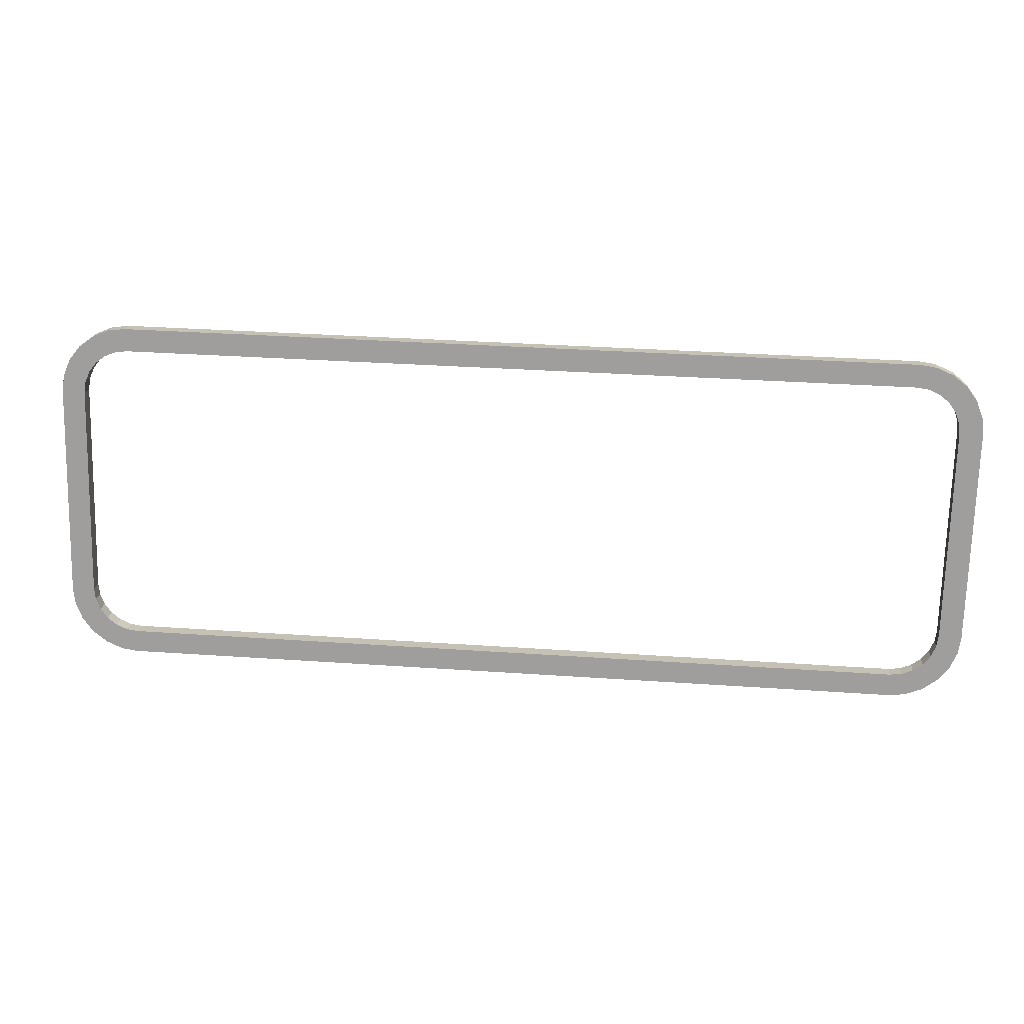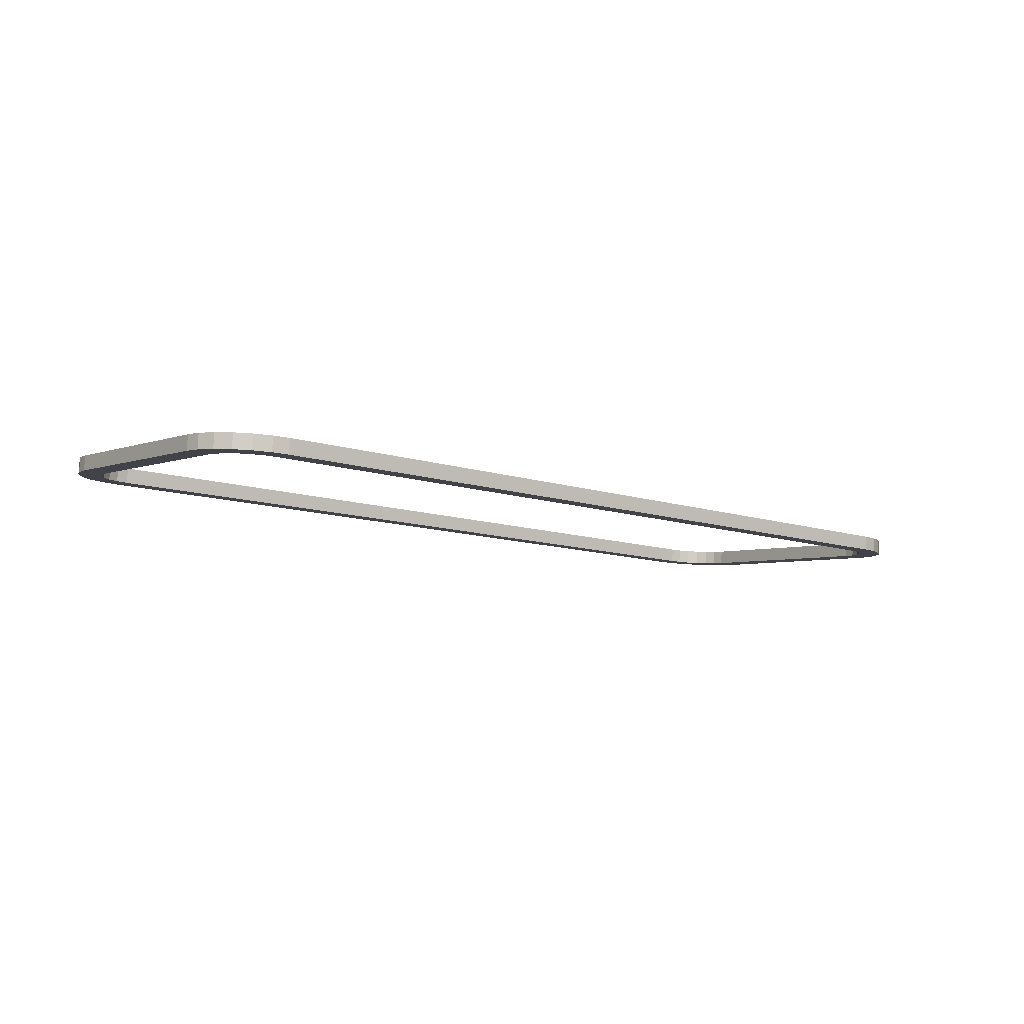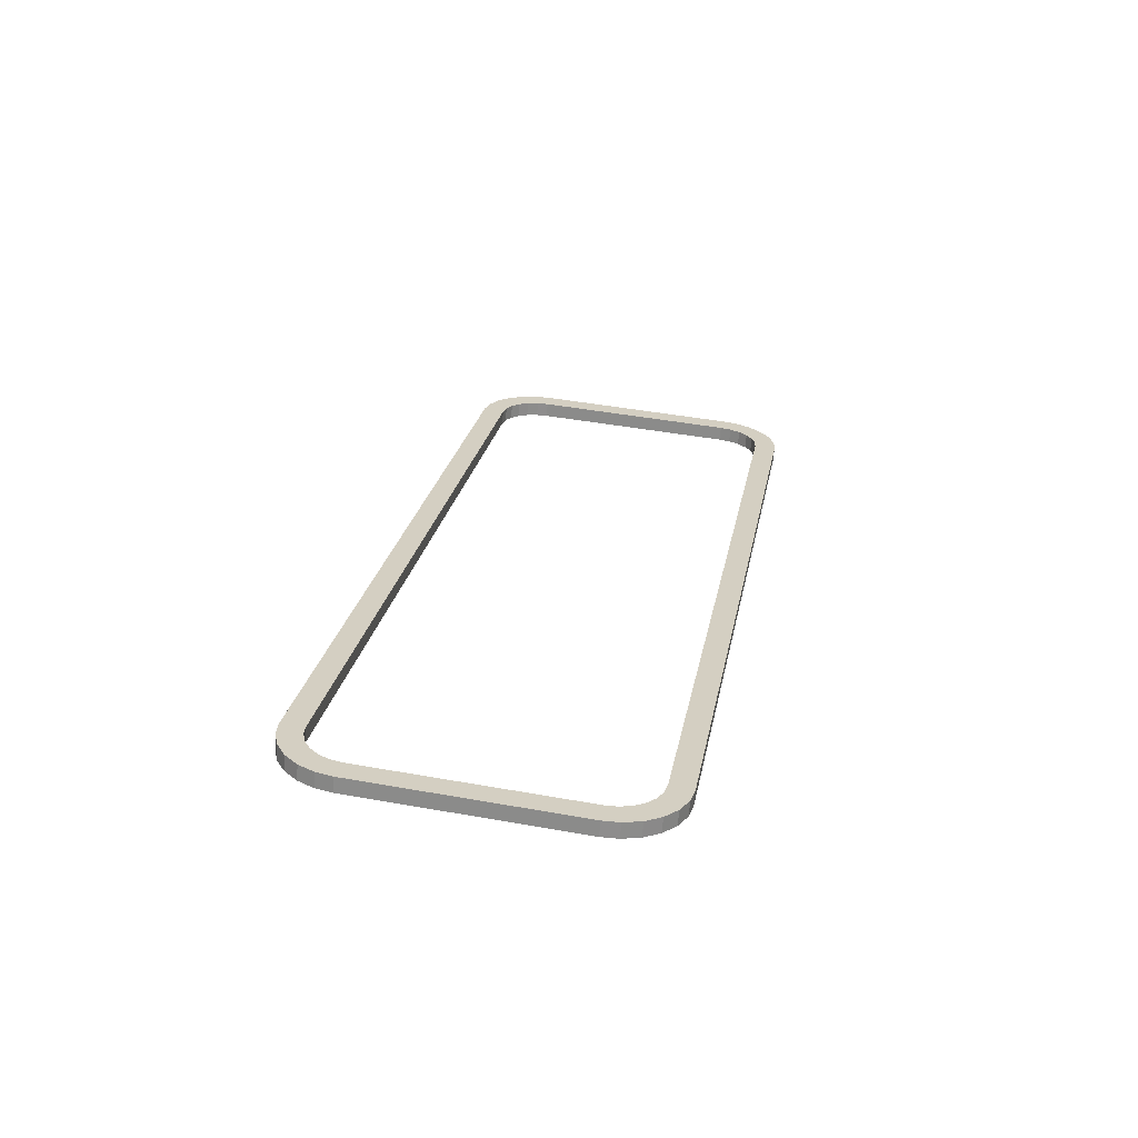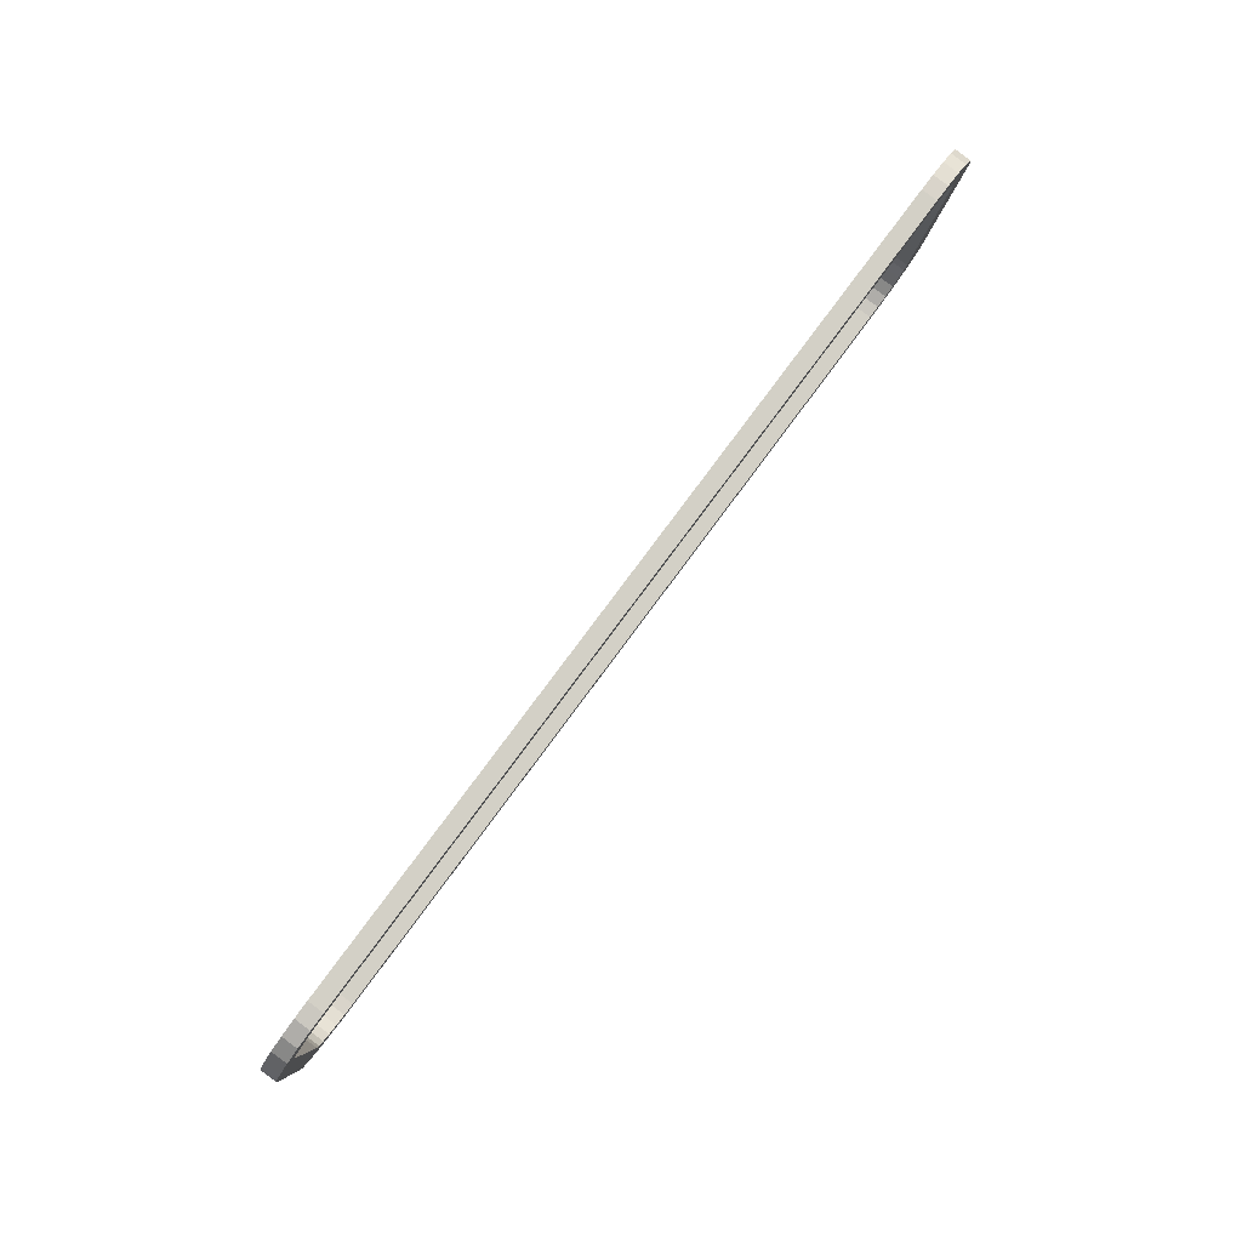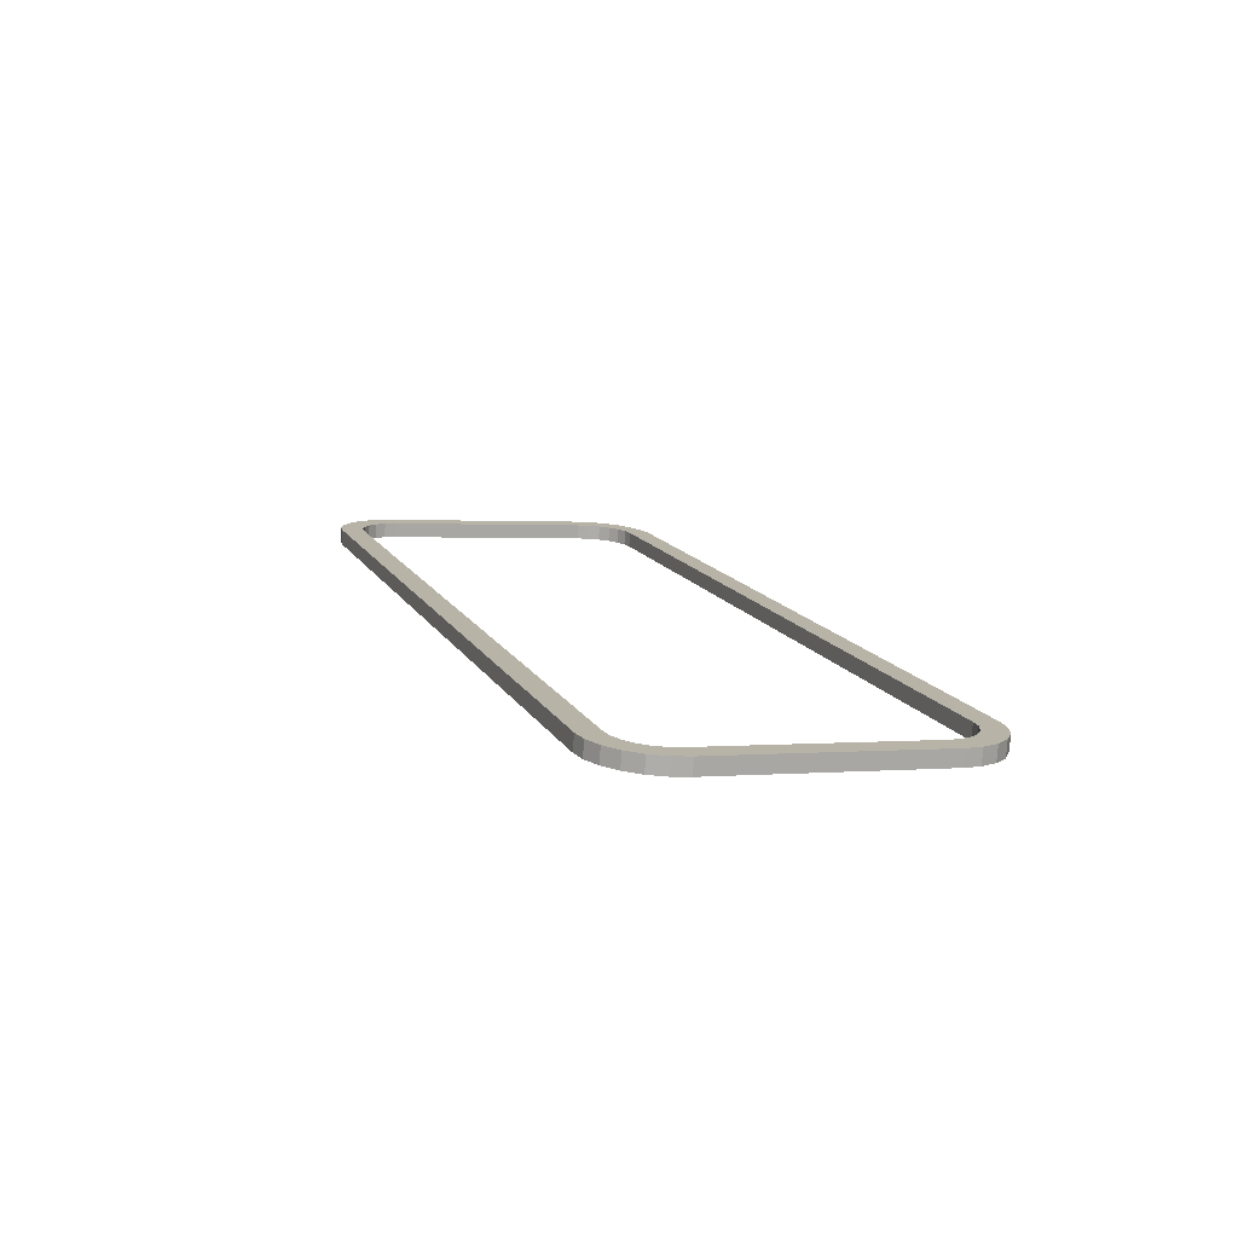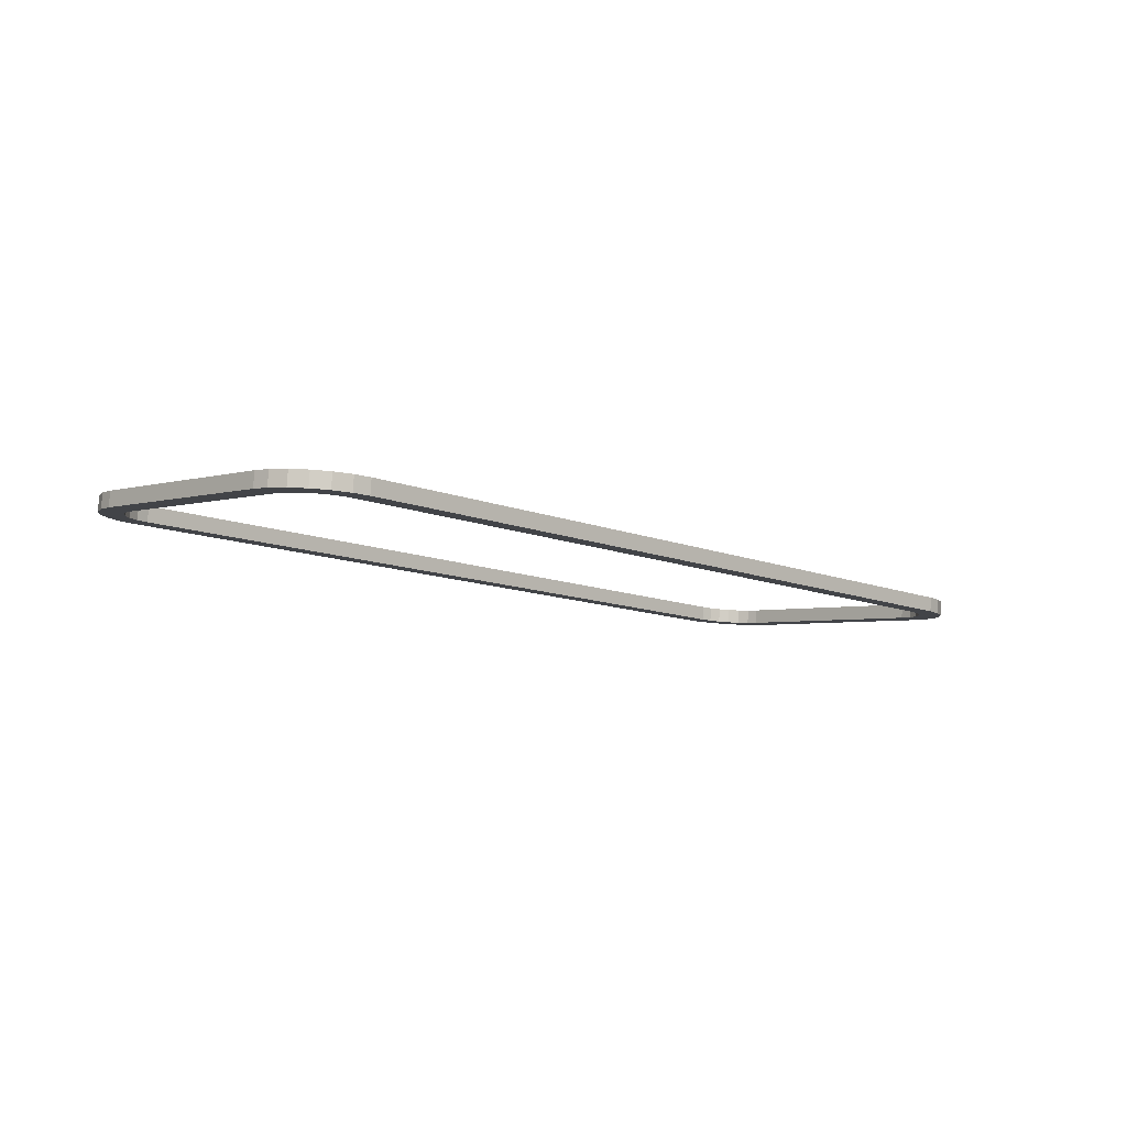
<metadata>
{"format":"obj","ext":"obj","renderer":"f3d","projection":"perspective","resolution":1024,"background":"white","views":[{"elev":22.6,"azim":-175.1,"up":"+Z"},{"elev":-10.4,"azim":-39.7,"up":"+Y"},{"elev":24.8,"azim":-80.8,"up":"+Y"},{"elev":78.0,"azim":-53.9,"up":"+Z"},{"elev":14.2,"azim":-110.4,"up":"+Y"},{"elev":-10.3,"azim":-46.2,"up":"+Y"}]}
</metadata>
<code>
o Group117/mesh418/mesh418-geometry#mesh418-geometry
v 0.1032 0.02257 -0.1045
v 0.1018 0.02032 -0.1036
v 0.1032 0.02039 -0.1047
v 0.1018 0.0225 -0.1035
v 0.104 0.02068 -0.1085
v 0.1048 0.02261 -0.1051
v 0.104 0.02287 -0.1083
v 0.1008 0.02241 -0.1021
v 0.1016 0.02063 -0.1075
v 0.1048 0.02043 -0.1053
v 0.1016 0.02281 -0.1074
v 0.1008 0.02022 -0.1023
v 0.1063 0.02069 -0.1088
v 0.1065 0.02261 -0.1053
v 0.1064 0.02287 -0.1086
v 0.1001 0.02229 -0.1006
v 0.1001 0.0201 -0.1007
v 0.09953 0.0227 -0.1058
v 0.1065 0.02043 -0.1055
v 0.09952 0.02052 -0.106
v 0.2204 0.01975 -0.1068
v 0.2202 0.02168 -0.1034
v 0.2205 0.02194 -0.1066
v 0.09983 0.02216 -0.09886
v 0.09982 0.01997 -0.09903
v 0.09791 0.02037 -0.104
v 0.2202 0.0195 -0.1035
v 0.09874 0.01922 -0.06131
v 0.09873 0.01703 -0.06148
v 0.09793 0.02256 -0.1038
v 0.09719 0.01721 -0.06355
v 0.2219 0.01947 -0.1033
v 0.2219 0.02165 -0.1031
v 0.2228 0.01971 -0.1065
v 0.09929 0.01976 -0.06827
v 0.09927 0.01758 -0.06844
v 0.09688 0.0202 -0.1016
v 0.09625 0.0174 -0.06594
v 0.2228 0.02189 -0.1063
v 0.09721 0.01939 -0.06338
v 0.09948 0.01963 -0.06657
v 0.09946 0.01744 -0.06674
v 0.0969 0.02238 -0.1015
v 0.09626 0.01959 -0.06577
v 0.2234 0.0194 -0.1026
v 0.2235 0.02159 -0.1024
v 0.2251 0.01961 -0.1054
v 0.1008 0.01908 -0.0597
v 0.1007 0.01689 -0.05987
v 0.09653 0.02001 -0.0993
v 0.09598 0.01759 -0.06828
v 0.09599 0.01977 -0.06811
v 0.2252 0.0218 -0.1053
v 0.1001 0.0195 -0.06498
v 0.1001 0.01731 -0.06515
v 0.09655 0.0222 -0.09913
v 0.2248 0.01931 -0.1015
v 0.2248 0.02149 -0.1014
v 0.2272 0.01947 -0.1038
v 0.1011 0.01938 -0.0636
v 0.1011 0.0172 -0.06377
v 0.1031 0.01898 -0.05868
v 0.2258 0.01919 -0.1002
v 0.2258 0.02138 -0.09998
v 0.2272 0.02166 -0.1037
v 0.1031 0.0168 -0.05885
v 0.2287 0.02149 -0.1016
v 0.2264 0.01906 -0.09856
v 0.1025 0.01929 -0.06254
v 0.1025 0.0171 -0.06271
v 0.1055 0.01894 -0.05833
v 0.2264 0.02125 -0.09839
v 0.2287 0.0193 -0.1018
v 0.228 0.01832 -0.06113
v 0.2266 0.01893 -0.09686
v 0.104 0.01923 -0.06186
v 0.104 0.01704 -0.06203
v 0.1055 0.01675 -0.0585
v 0.2266 0.02112 -0.09669
v 0.2297 0.02129 -0.09919
v 0.228 0.01613 -0.0613
v 0.2264 0.01817 -0.05912
v 0.229 0.0185 -0.06349
v 0.2261 0.01654 -0.06627
v 0.2196 0.018 -0.05638
v 0.1057 0.01919 -0.0616
v 0.2296 0.01911 -0.09936
v 0.2264 0.01599 -0.05929
v 0.229 0.01631 -0.06367
v 0.1057 0.01701 -0.06177
v 0.2195 0.01582 -0.05655
v 0.2261 0.01872 -0.0661
v 0.2299 0.02111 -0.09685
v 0.2294 0.01868 -0.06583
v 0.2294 0.01649 -0.066
v 0.2258 0.0164 -0.06458
v 0.2219 0.01801 -0.05664
v 0.2194 0.01826 -0.05966
v 0.2194 0.01608 -0.05983
v 0.2258 0.01859 -0.06441
v 0.2299 0.01892 -0.09702
v 0.2243 0.01588 -0.05776
v 0.2251 0.01629 -0.06301
v 0.2219 0.01582 -0.05681
v 0.2211 0.01826 -0.05985
v 0.2252 0.01847 -0.06284
v 0.2243 0.01807 -0.05759
v 0.2211 0.01608 -0.06002
v 0.2227 0.0183 -0.06048
v 0.2241 0.01619 -0.06167
v 0.2227 0.01612 -0.06065
v 0.2241 0.01837 -0.0615
f 1 2 3
f 2 1 4
f 3 2 1
f 4 1 2
f 2 5 3
f 3 5 2
f 3 6 1
f 1 6 3
f 7 4 1
f 1 4 7
f 8 2 4
f 4 2 8
f 2 9 5
f 5 9 2
f 3 5 10
f 10 5 3
f 6 3 10
f 10 3 6
f 7 1 6
f 6 1 7
f 11 4 7
f 7 4 11
f 2 8 12
f 12 8 2
f 11 8 4
f 4 8 11
f 12 9 2
f 2 9 12
f 11 5 9
f 9 5 11
f 10 5 13
f 13 5 10
f 10 14 6
f 6 14 10
f 7 6 15
f 15 6 7
f 5 11 7
f 7 11 5
f 16 12 8
f 8 12 16
f 11 16 8
f 8 16 11
f 17 9 12
f 12 9 17
f 9 18 11
f 11 18 9
f 7 13 5
f 5 13 7
f 10 13 19
f 19 13 10
f 14 10 19
f 19 10 14
f 15 6 14
f 14 6 15
f 13 7 15
f 15 7 13
f 12 16 17
f 17 16 12
f 18 16 11
f 11 16 18
f 17 20 9
f 9 20 17
f 18 9 20
f 20 9 18
f 19 13 21
f 21 13 19
f 19 22 14
f 14 22 19
f 15 14 23
f 23 14 15
f 15 21 13
f 13 21 15
f 24 17 16
f 16 17 24
f 18 24 16
f 16 24 18
f 25 20 17
f 17 20 25
f 26 18 20
f 20 18 26
f 19 21 27
f 27 21 19
f 22 19 27
f 27 19 22
f 23 14 22
f 22 14 23
f 21 15 23
f 23 15 21
f 17 24 25
f 25 24 17
f 18 28 24
f 24 28 18
f 29 20 25
f 25 20 29
f 18 26 30
f 30 26 18
f 31 26 20
f 20 26 31
f 27 21 32
f 32 21 27
f 27 33 22
f 22 33 27
f 23 22 33
f 33 22 23
f 23 34 21
f 21 34 23
f 35 25 24
f 24 25 35
f 30 28 18
f 18 28 30
f 24 28 35
f 35 28 24
f 31 20 29
f 29 20 31
f 36 29 25
f 25 29 36
f 37 30 26
f 26 30 37
f 38 26 31
f 31 26 38
f 32 21 34
f 34 21 32
f 33 27 32
f 32 27 33
f 23 33 39
f 39 33 23
f 34 23 39
f 39 23 34
f 25 35 36
f 36 35 25
f 30 40 28
f 28 40 30
f 28 41 35
f 35 41 28
f 29 40 31
f 31 40 29
f 42 29 36
f 36 29 42
f 30 37 43
f 43 37 30
f 38 37 26
f 26 37 38
f 31 44 38
f 38 44 31
f 32 34 45
f 45 34 32
f 32 46 33
f 33 46 32
f 39 33 46
f 46 33 39
f 39 47 34
f 34 47 39
f 41 36 35
f 35 36 41
f 43 40 30
f 30 40 43
f 40 29 28
f 28 29 40
f 41 28 48
f 48 28 41
f 44 31 40
f 40 31 44
f 29 42 49
f 49 42 29
f 36 41 42
f 42 41 36
f 50 43 37
f 37 43 50
f 51 37 38
f 38 37 51
f 52 38 44
f 44 38 52
f 45 34 47
f 47 34 45
f 46 32 45
f 45 32 46
f 39 46 53
f 53 46 39
f 47 39 53
f 53 39 47
f 43 44 40
f 40 44 43
f 29 48 28
f 28 48 29
f 41 48 54
f 54 48 41
f 49 42 55
f 55 42 49
f 48 29 49
f 49 29 48
f 54 42 41
f 41 42 54
f 43 50 56
f 56 50 43
f 37 51 50
f 50 51 37
f 38 52 51
f 51 52 38
f 44 56 52
f 52 56 44
f 45 47 57
f 57 47 45
f 45 58 46
f 46 58 45
f 53 46 58
f 58 46 53
f 53 59 47
f 47 59 53
f 56 44 43
f 43 44 56
f 54 48 60
f 60 48 54
f 42 54 55
f 55 54 42
f 49 55 61
f 61 55 49
f 49 62 48
f 48 62 49
f 51 56 50
f 50 56 51
f 56 51 52
f 52 51 56
f 57 47 63
f 63 47 57
f 58 45 57
f 57 45 58
f 53 58 64
f 64 58 53
f 59 53 65
f 65 53 59
f 63 47 59
f 59 47 63
f 60 48 62
f 62 48 60
f 60 55 54
f 54 55 60
f 55 60 61
f 61 60 55
f 49 61 66
f 66 61 49
f 62 49 66
f 66 49 62
f 63 58 57
f 57 58 63
f 58 63 64
f 64 63 58
f 53 64 65
f 65 64 53
f 67 59 65
f 65 59 67
f 63 59 68
f 68 59 63
f 60 62 69
f 69 62 60
f 60 70 61
f 61 70 60
f 66 61 70
f 70 61 66
f 66 71 62
f 62 71 66
f 68 64 63
f 63 64 68
f 65 64 72
f 72 64 65
f 59 67 73
f 73 67 59
f 65 74 67
f 67 74 65
f 68 59 75
f 75 59 68
f 69 62 76
f 76 62 69
f 70 60 69
f 69 60 70
f 66 70 77
f 77 70 66
f 71 66 78
f 78 66 71
f 76 62 71
f 71 62 76
f 64 68 72
f 72 68 64
f 65 72 79
f 79 72 65
f 80 73 67
f 67 73 80
f 81 59 73
f 73 59 81
f 65 82 74
f 74 82 65
f 67 74 83
f 83 74 67
f 75 59 84
f 84 59 75
f 75 72 68
f 68 72 75
f 77 69 76
f 76 69 77
f 69 77 70
f 70 77 69
f 66 77 78
f 78 77 66
f 78 85 71
f 71 85 78
f 76 71 86
f 86 71 76
f 72 75 79
f 79 75 72
f 65 79 82
f 82 79 65
f 73 80 87
f 87 80 73
f 67 83 80
f 80 83 67
f 88 59 81
f 81 59 88
f 81 73 87
f 87 73 81
f 82 81 74
f 74 81 82
f 74 89 83
f 83 89 74
f 84 59 88
f 88 59 84
f 84 79 75
f 75 79 84
f 76 90 77
f 77 90 76
f 78 77 90
f 90 77 78
f 85 78 91
f 91 78 85
f 86 71 85
f 85 71 86
f 90 76 86
f 86 76 90
f 92 82 79
f 79 82 92
f 93 87 80
f 80 87 93
f 80 83 94
f 94 83 80
f 81 82 88
f 88 82 81
f 81 87 89
f 89 87 81
f 89 74 81
f 81 74 89
f 95 83 89
f 89 83 95
f 88 96 84
f 84 96 88
f 79 84 92
f 92 84 79
f 78 90 91
f 91 90 78
f 91 97 85
f 85 97 91
f 86 85 98
f 98 85 86
f 86 99 90
f 90 99 86
f 100 82 92
f 92 82 100
f 87 93 101
f 101 93 87
f 80 94 93
f 93 94 80
f 83 95 94
f 94 95 83
f 82 102 88
f 88 102 82
f 89 87 101
f 101 87 89
f 89 101 95
f 95 101 89
f 88 103 96
f 96 103 88
f 96 92 84
f 84 92 96
f 91 90 99
f 99 90 91
f 97 91 104
f 104 91 97
f 105 85 97
f 97 85 105
f 98 85 105
f 105 85 98
f 99 86 98
f 98 86 99
f 106 82 100
f 100 82 106
f 92 96 100
f 100 96 92
f 94 101 93
f 93 101 94
f 101 94 95
f 95 94 101
f 102 82 107
f 107 82 102
f 102 103 88
f 88 103 102
f 103 100 96
f 96 100 103
f 91 99 108
f 108 99 91
f 91 108 104
f 104 108 91
f 104 107 97
f 97 107 104
f 105 97 109
f 109 97 105
f 108 98 105
f 105 98 108
f 98 108 99
f 99 108 98
f 106 107 82
f 82 107 106
f 100 103 106
f 106 103 100
f 107 104 102
f 102 104 107
f 102 110 103
f 103 110 102
f 104 108 111
f 111 108 104
f 109 97 107
f 107 97 109
f 111 105 109
f 109 105 111
f 105 111 108
f 108 111 105
f 112 107 106
f 106 107 112
f 110 106 103
f 103 106 110
f 104 111 102
f 102 111 104
f 102 111 110
f 110 111 102
f 109 107 112
f 112 107 109
f 109 110 111
f 111 110 109
f 106 110 112
f 112 110 106
f 110 109 112
f 112 109 110

</code>
